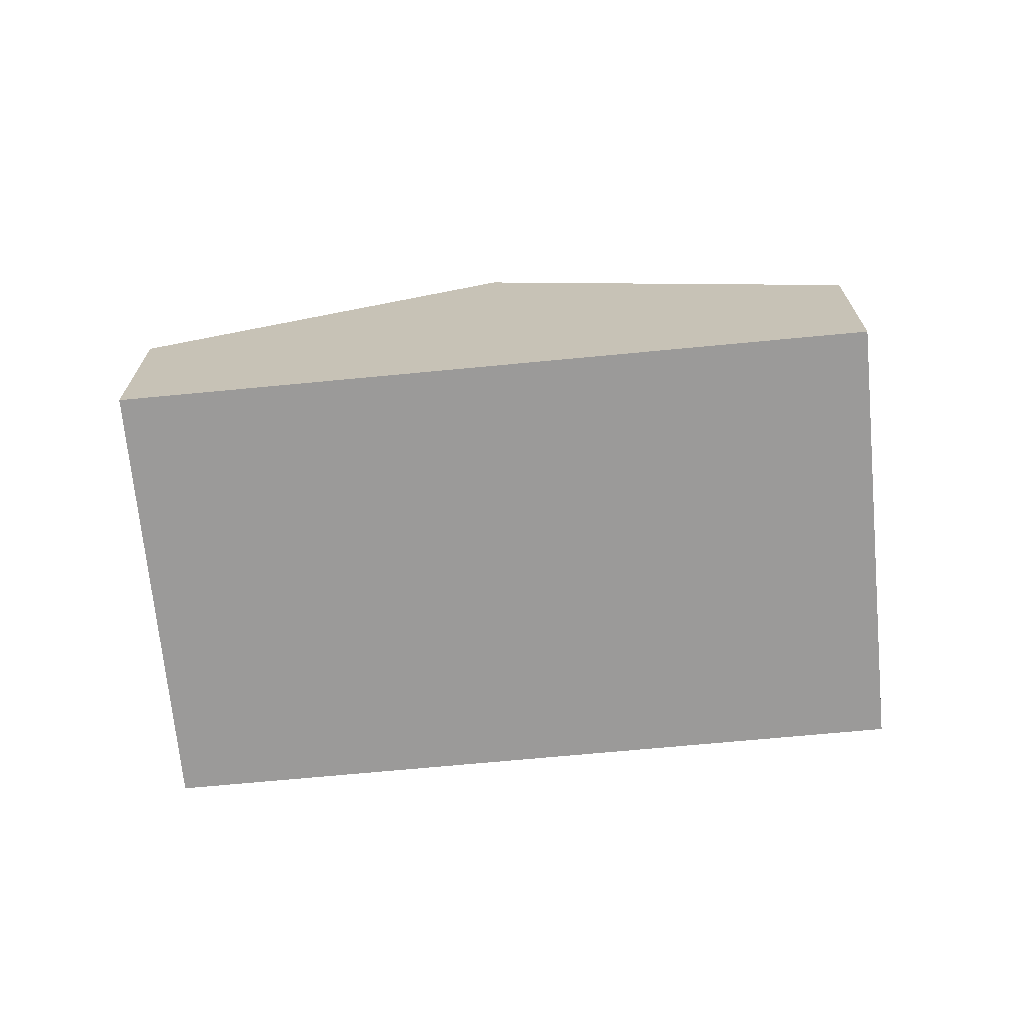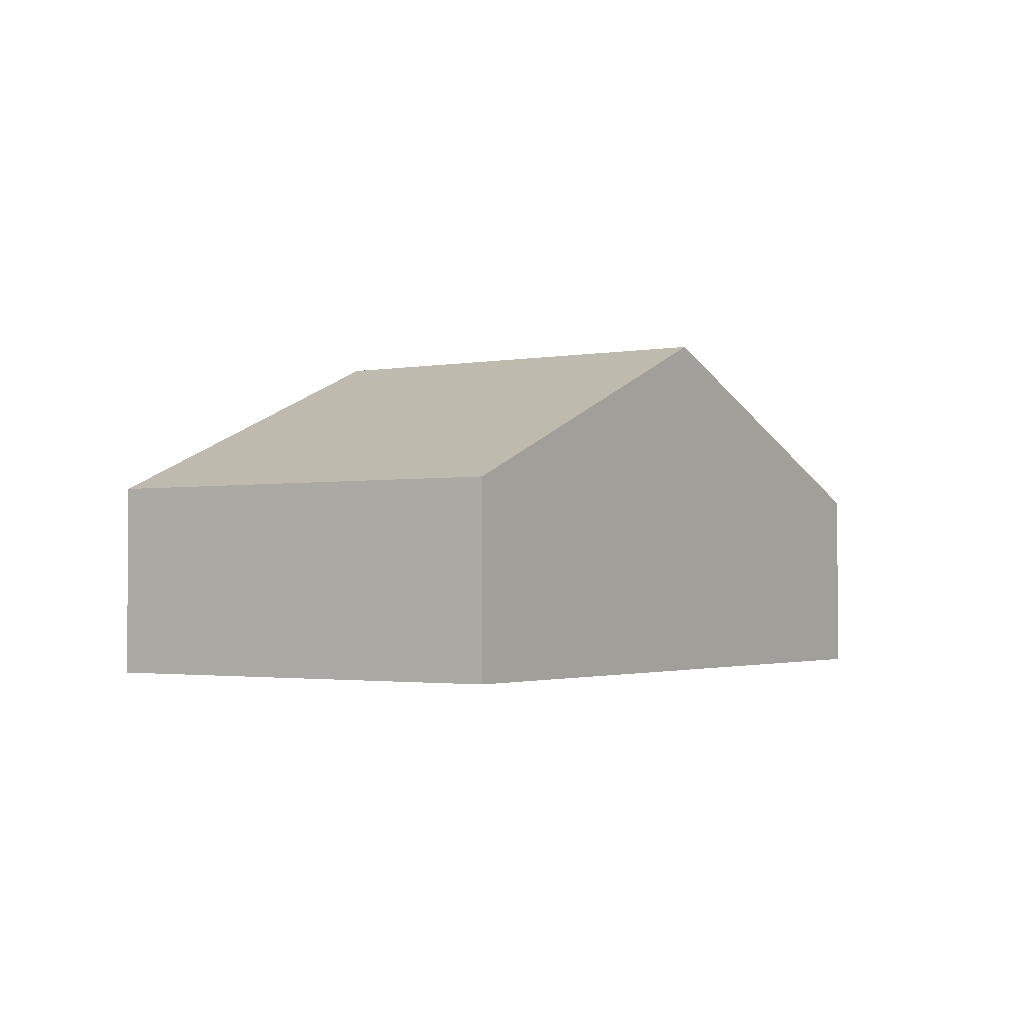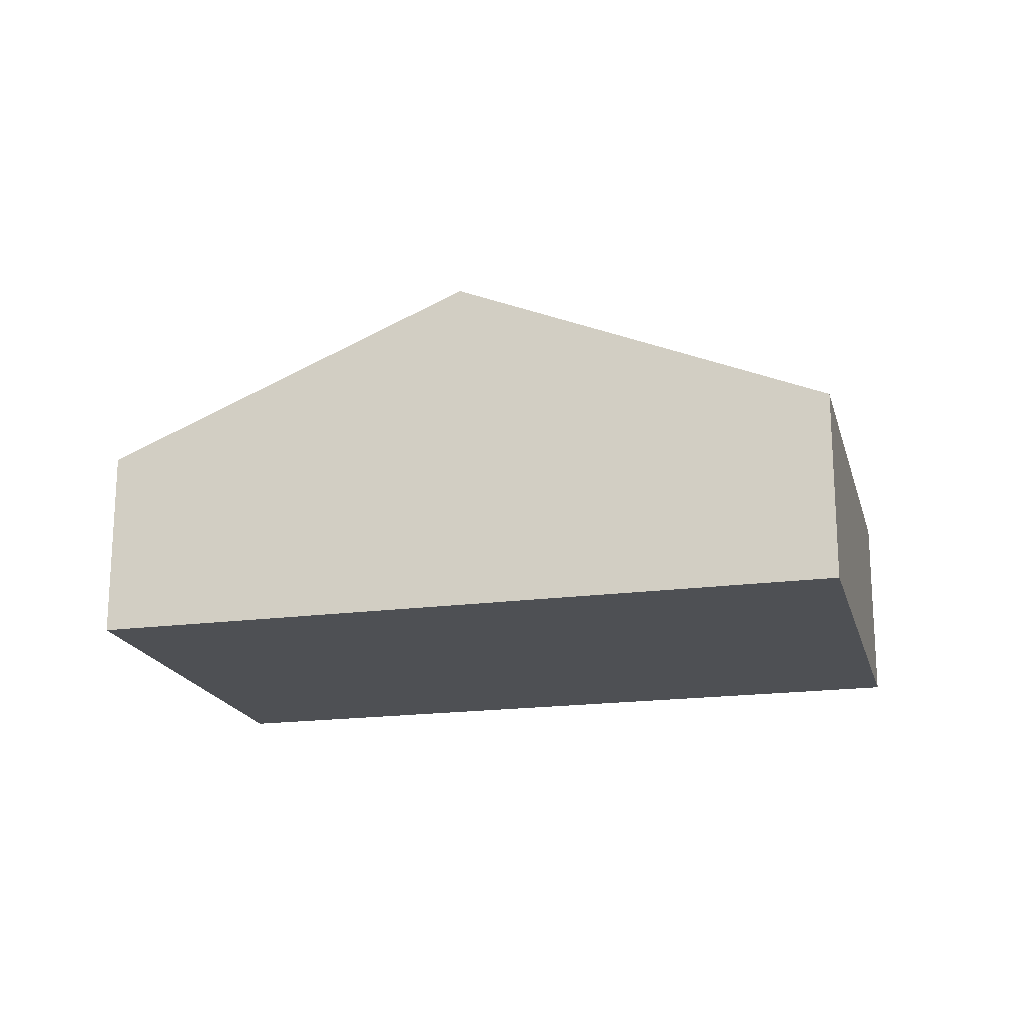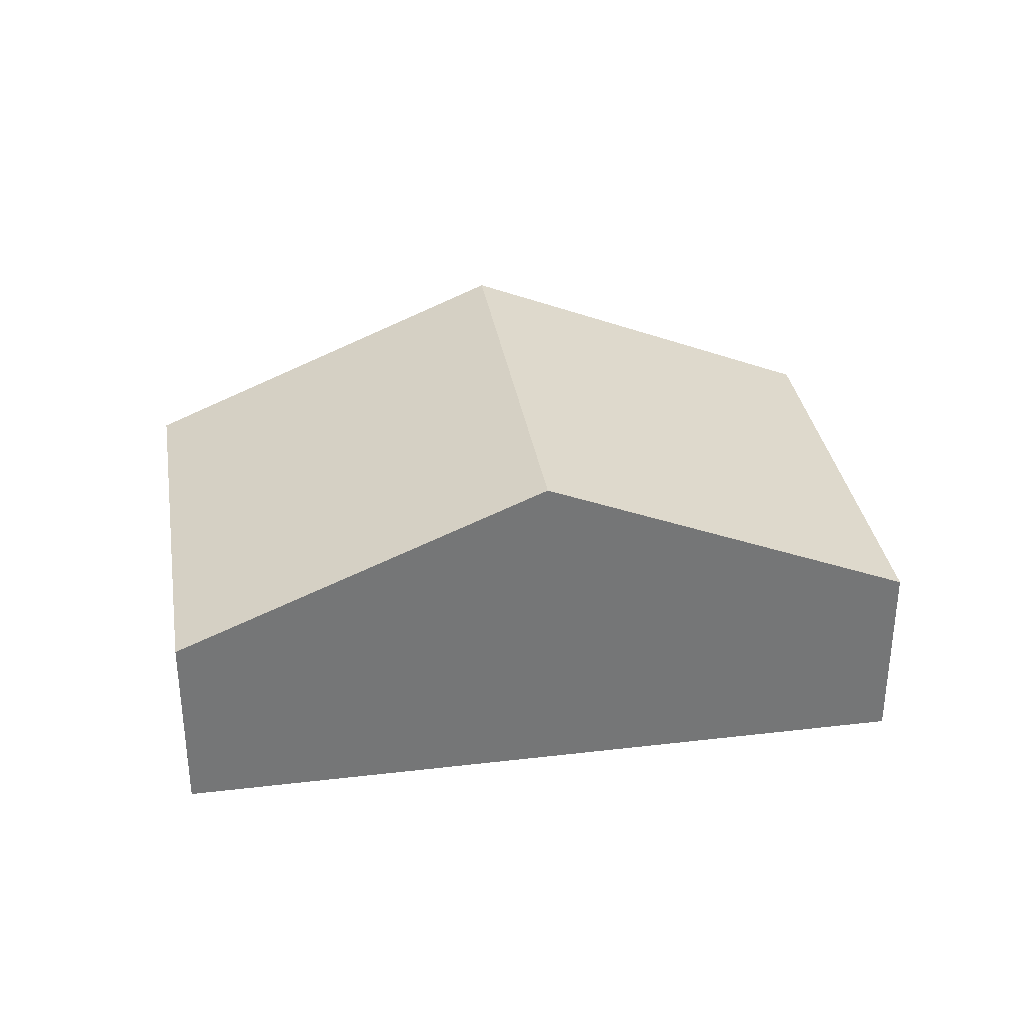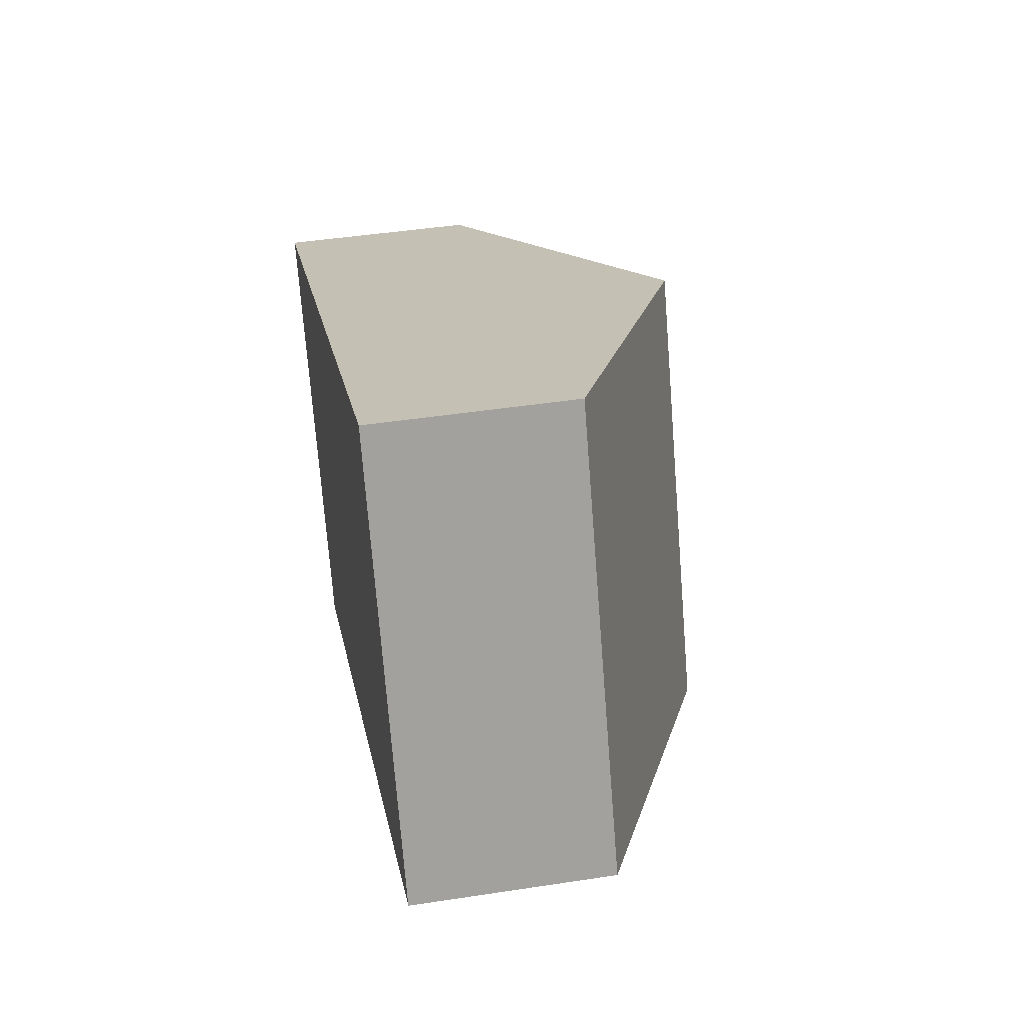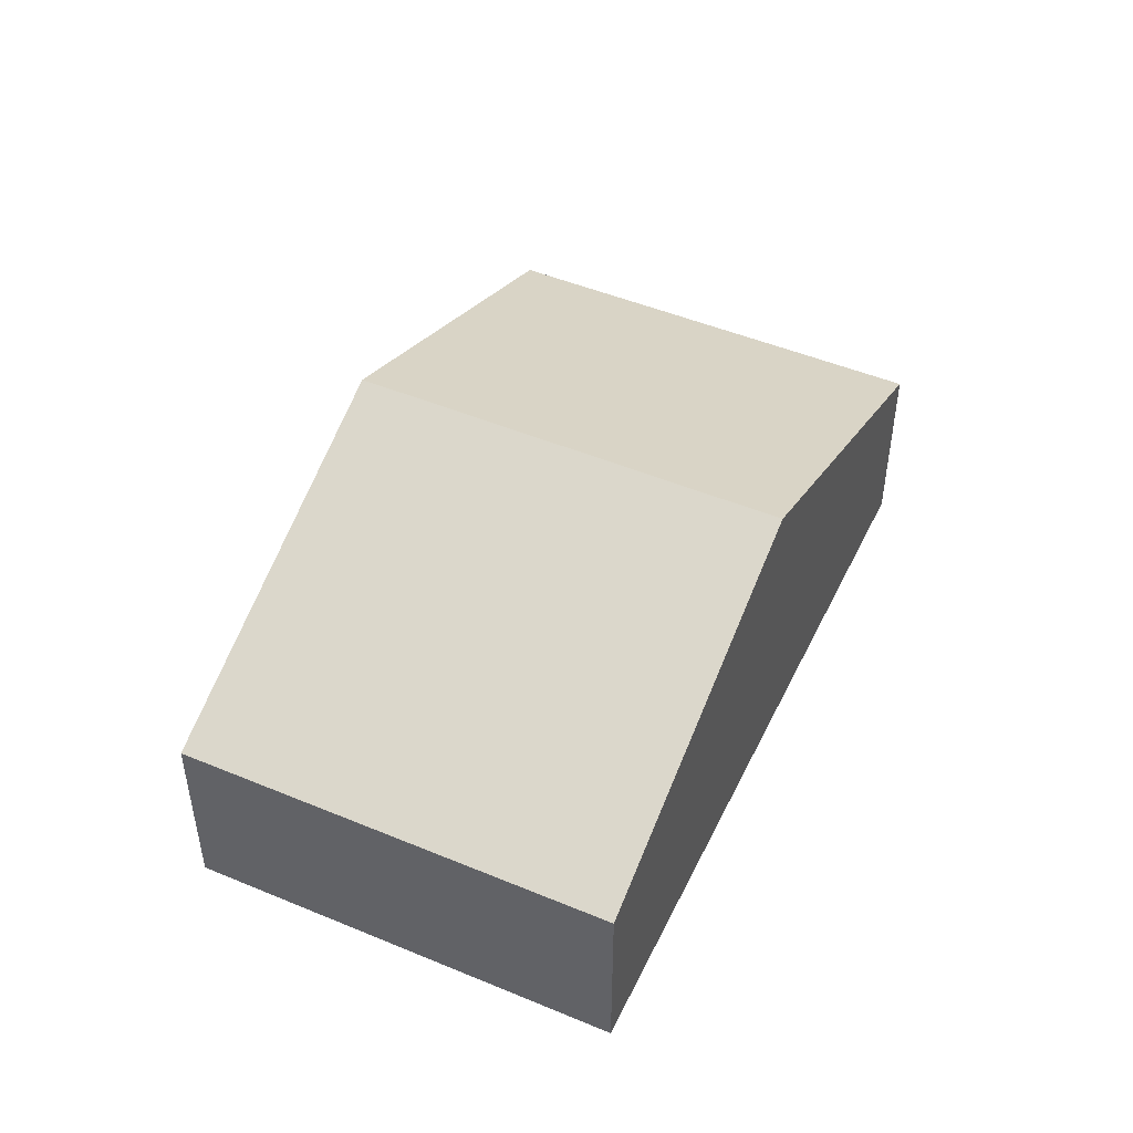
<metadata>
{"format":"obj","ext":"obj","renderer":"f3d","projection":"perspective","resolution":1024,"background":"white","views":[{"elev":-69.5,"azim":159.8,"up":"+Y"},{"elev":-2.0,"azim":-81.7,"up":"+Y"},{"elev":-18.9,"azim":168.6,"up":"+Y"},{"elev":33.7,"azim":145.2,"up":"+Y"},{"elev":44.3,"azim":79.8,"up":"+Z"},{"elev":48.3,"azim":-90.7,"up":"+Y"}]}
</metadata>
<code>
v  7.37 1.591 -0.613
v  2.875 2.894 1.38
v  5.75 1.591 2.761
v  4.495 2.894 -1.994
v  1.62 1.591 -3.374
v  0 1.591 9.742e-17
v  0 0 0
v  2.875 -8.45e-17 1.38
v  5.75 -1.691e-16 2.761
v  7.37 3.754e-17 -0.613
v  4.495 1.221e-16 -1.994
v  1.62 2.066e-16 -3.374
g defaultobject
f 1 2 3
f 2 1 4
f 5 2 4
f 2 5 6
f 7 2 6
f 2 7 8
f 2 8 3
f 3 8 9
f 9 1 3
f 1 9 10
f 10 4 1
f 4 10 11
f 4 11 5
f 5 11 12
f 12 6 5
f 6 12 7
f 8 10 9
f 10 8 7
f 10 7 11
f 11 7 12

</code>
